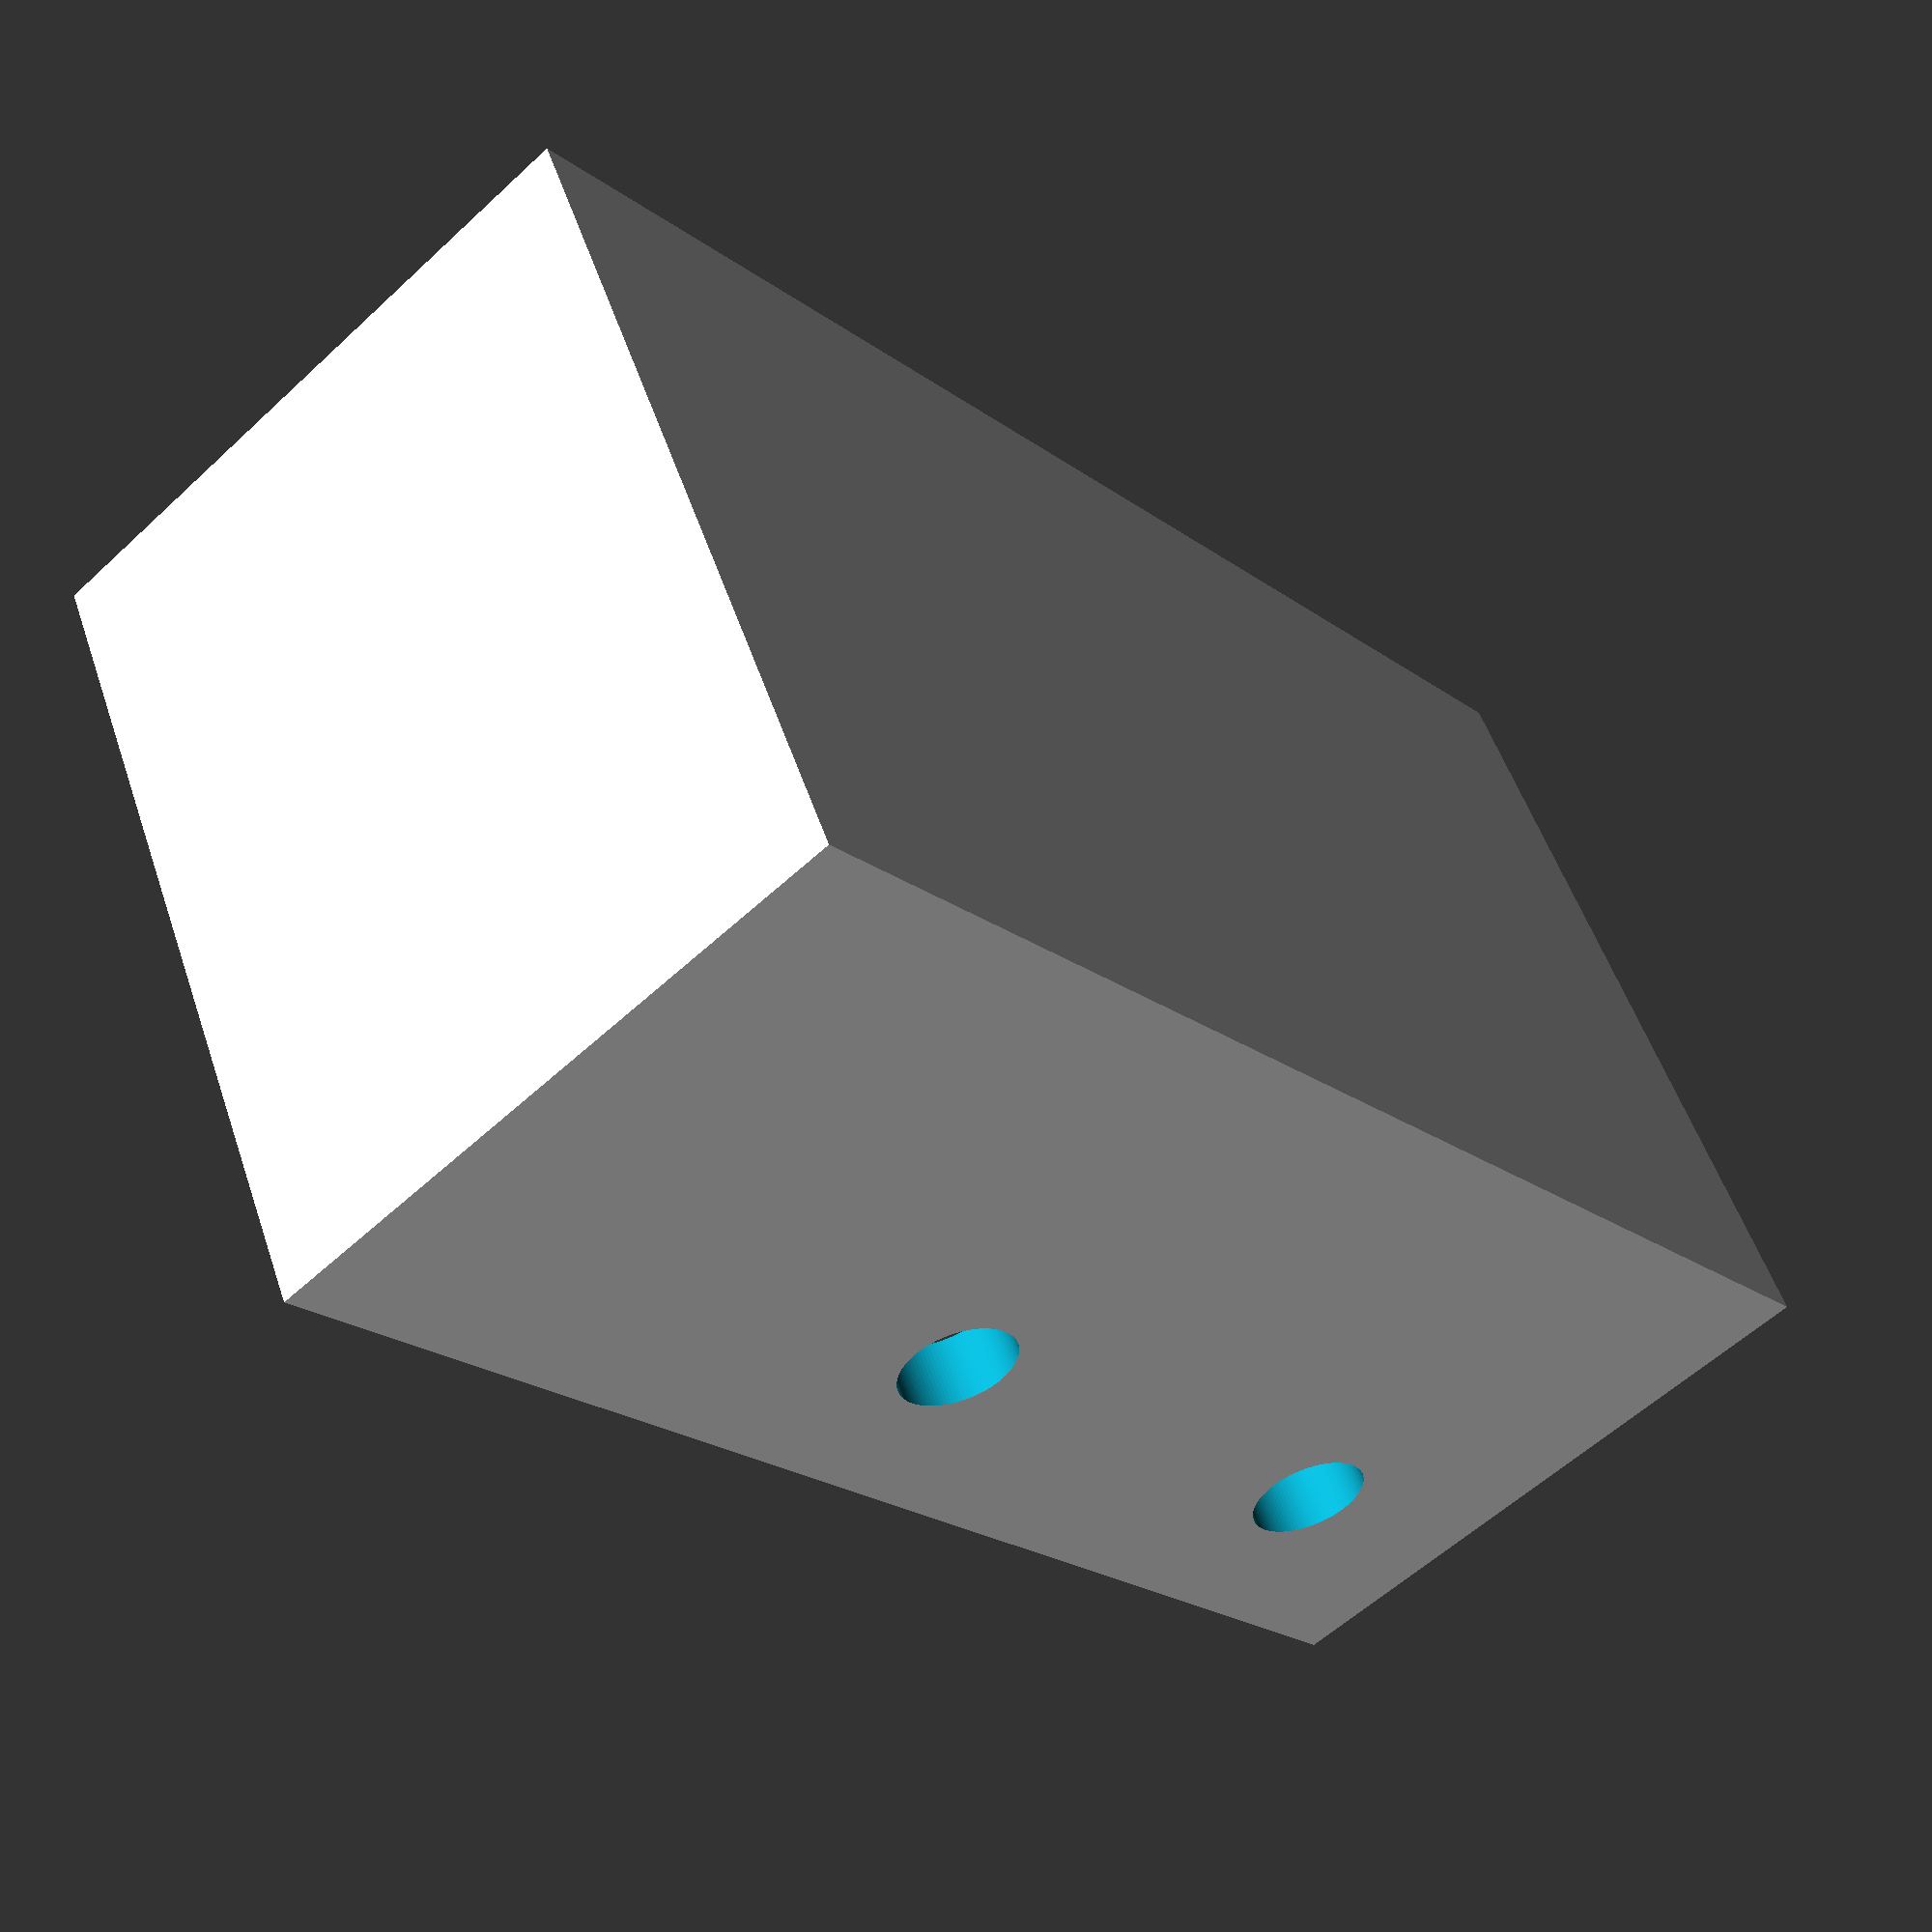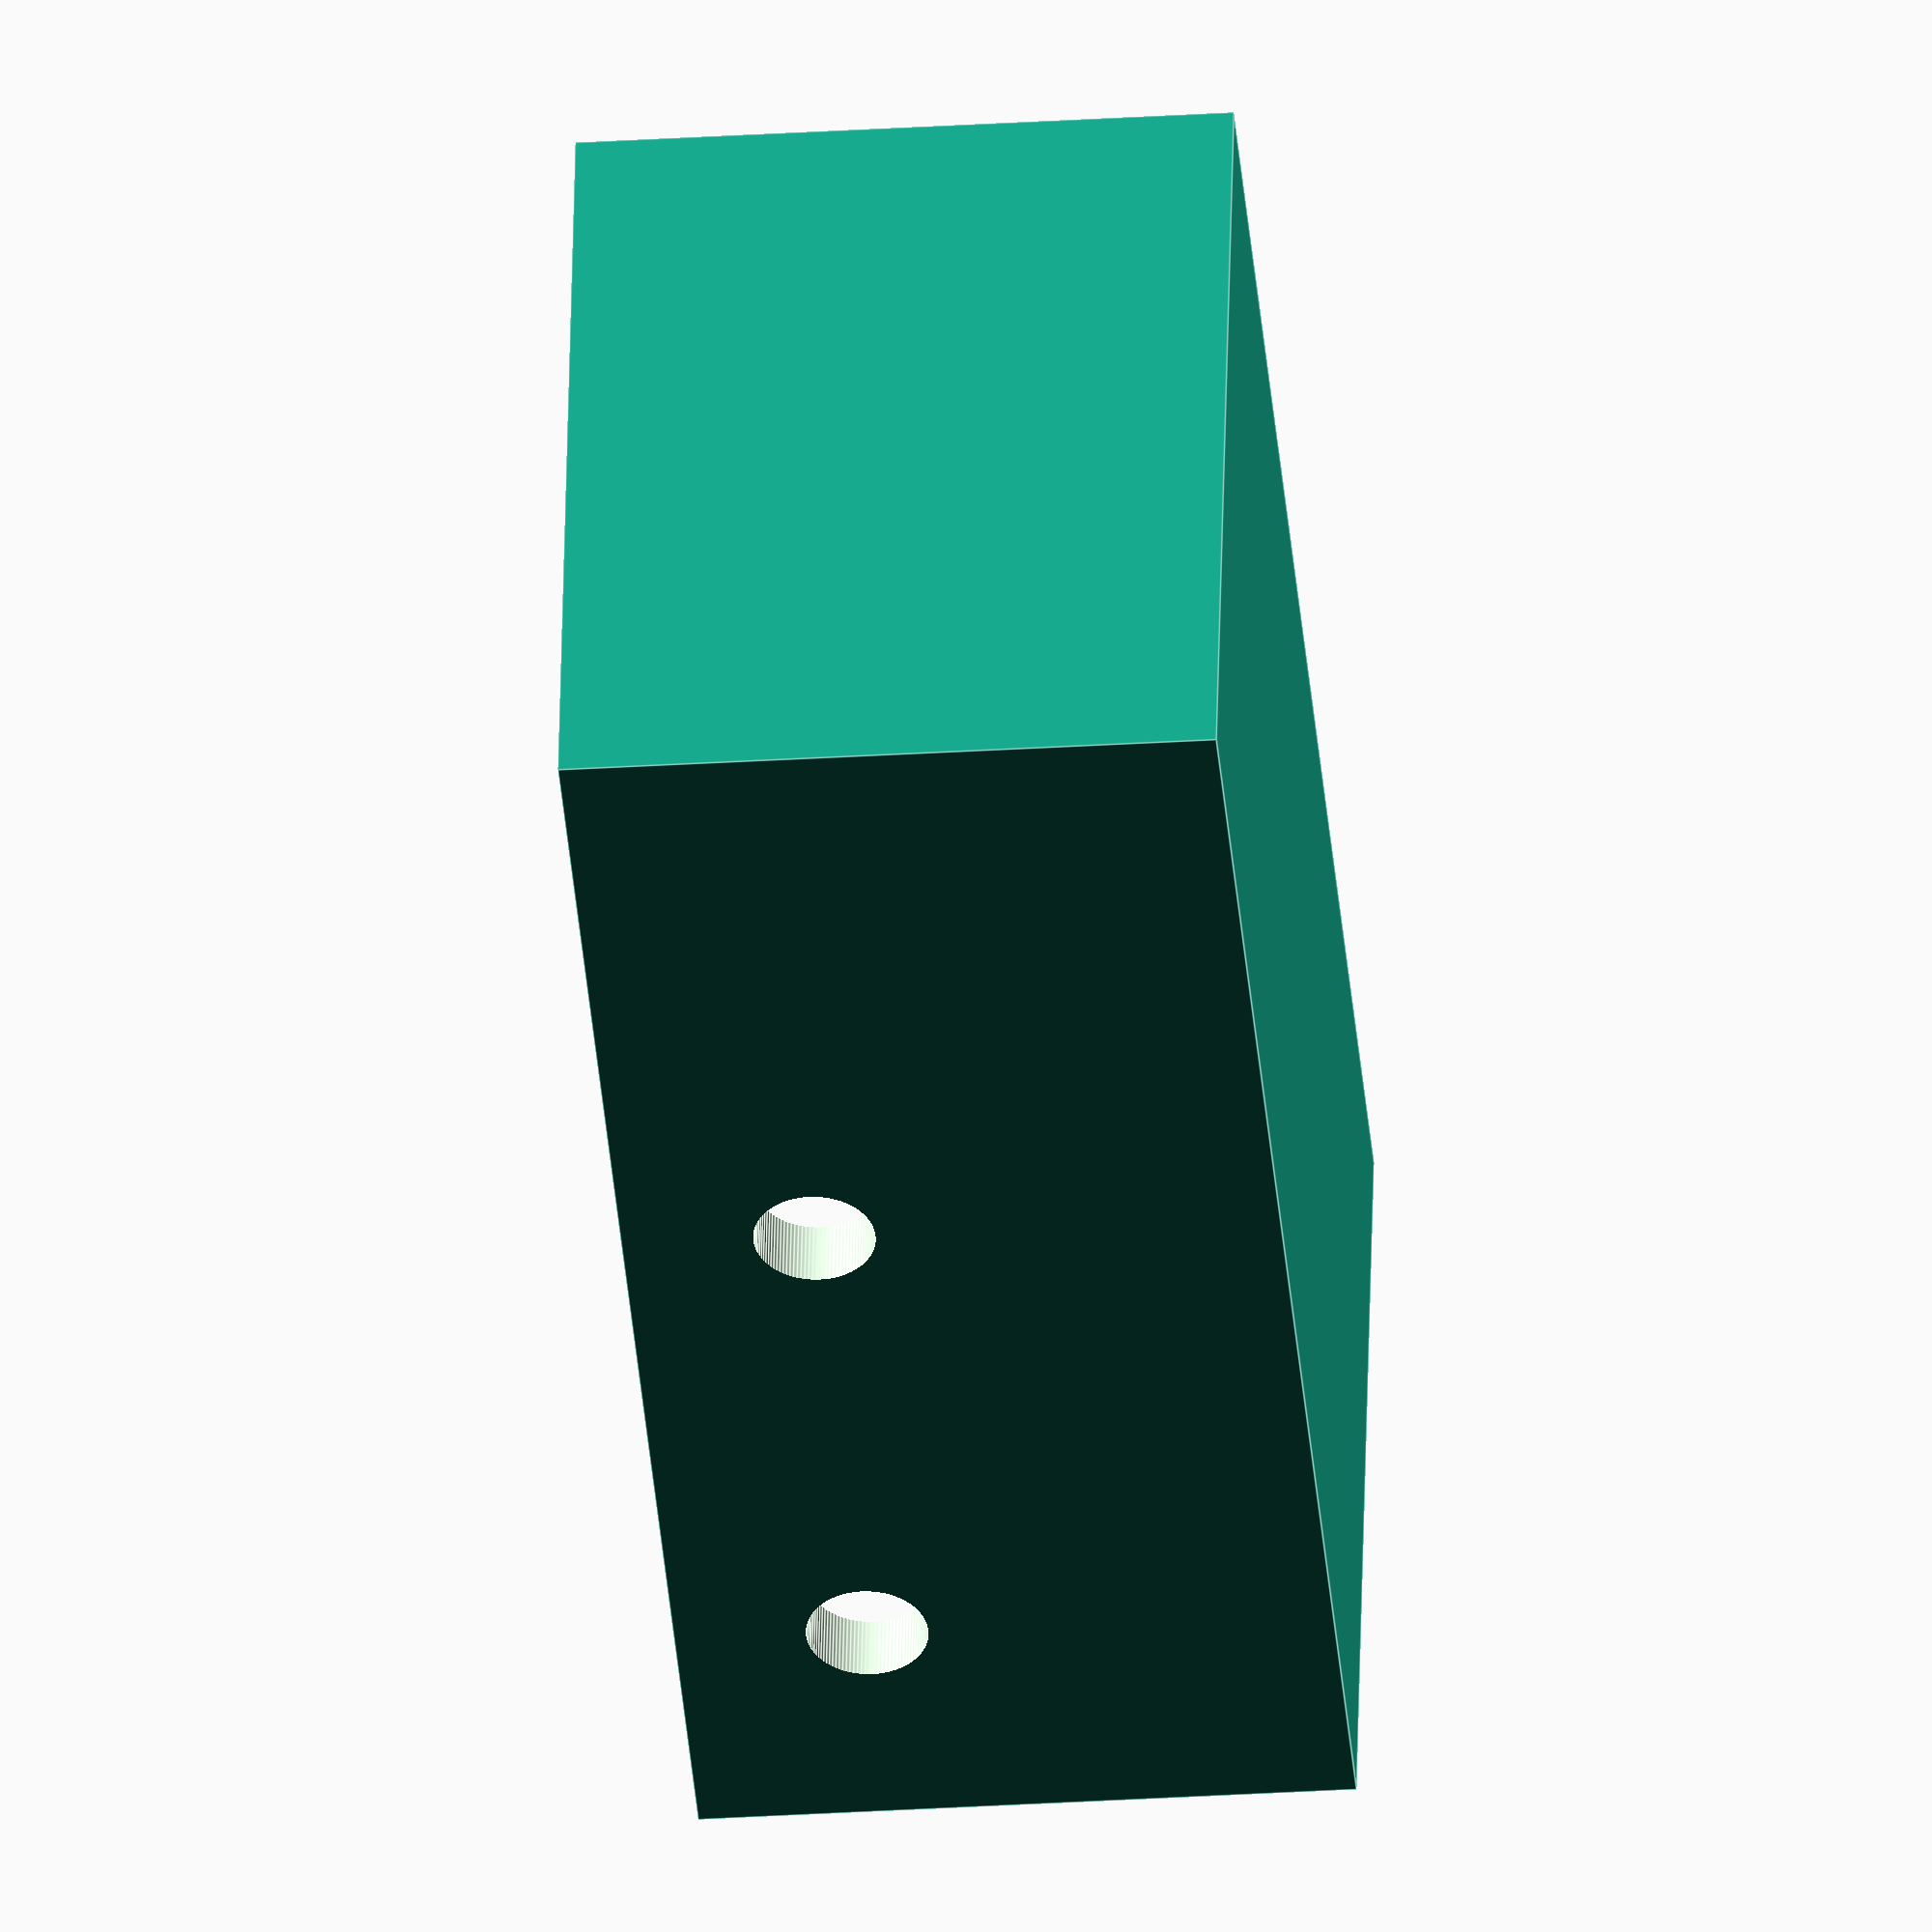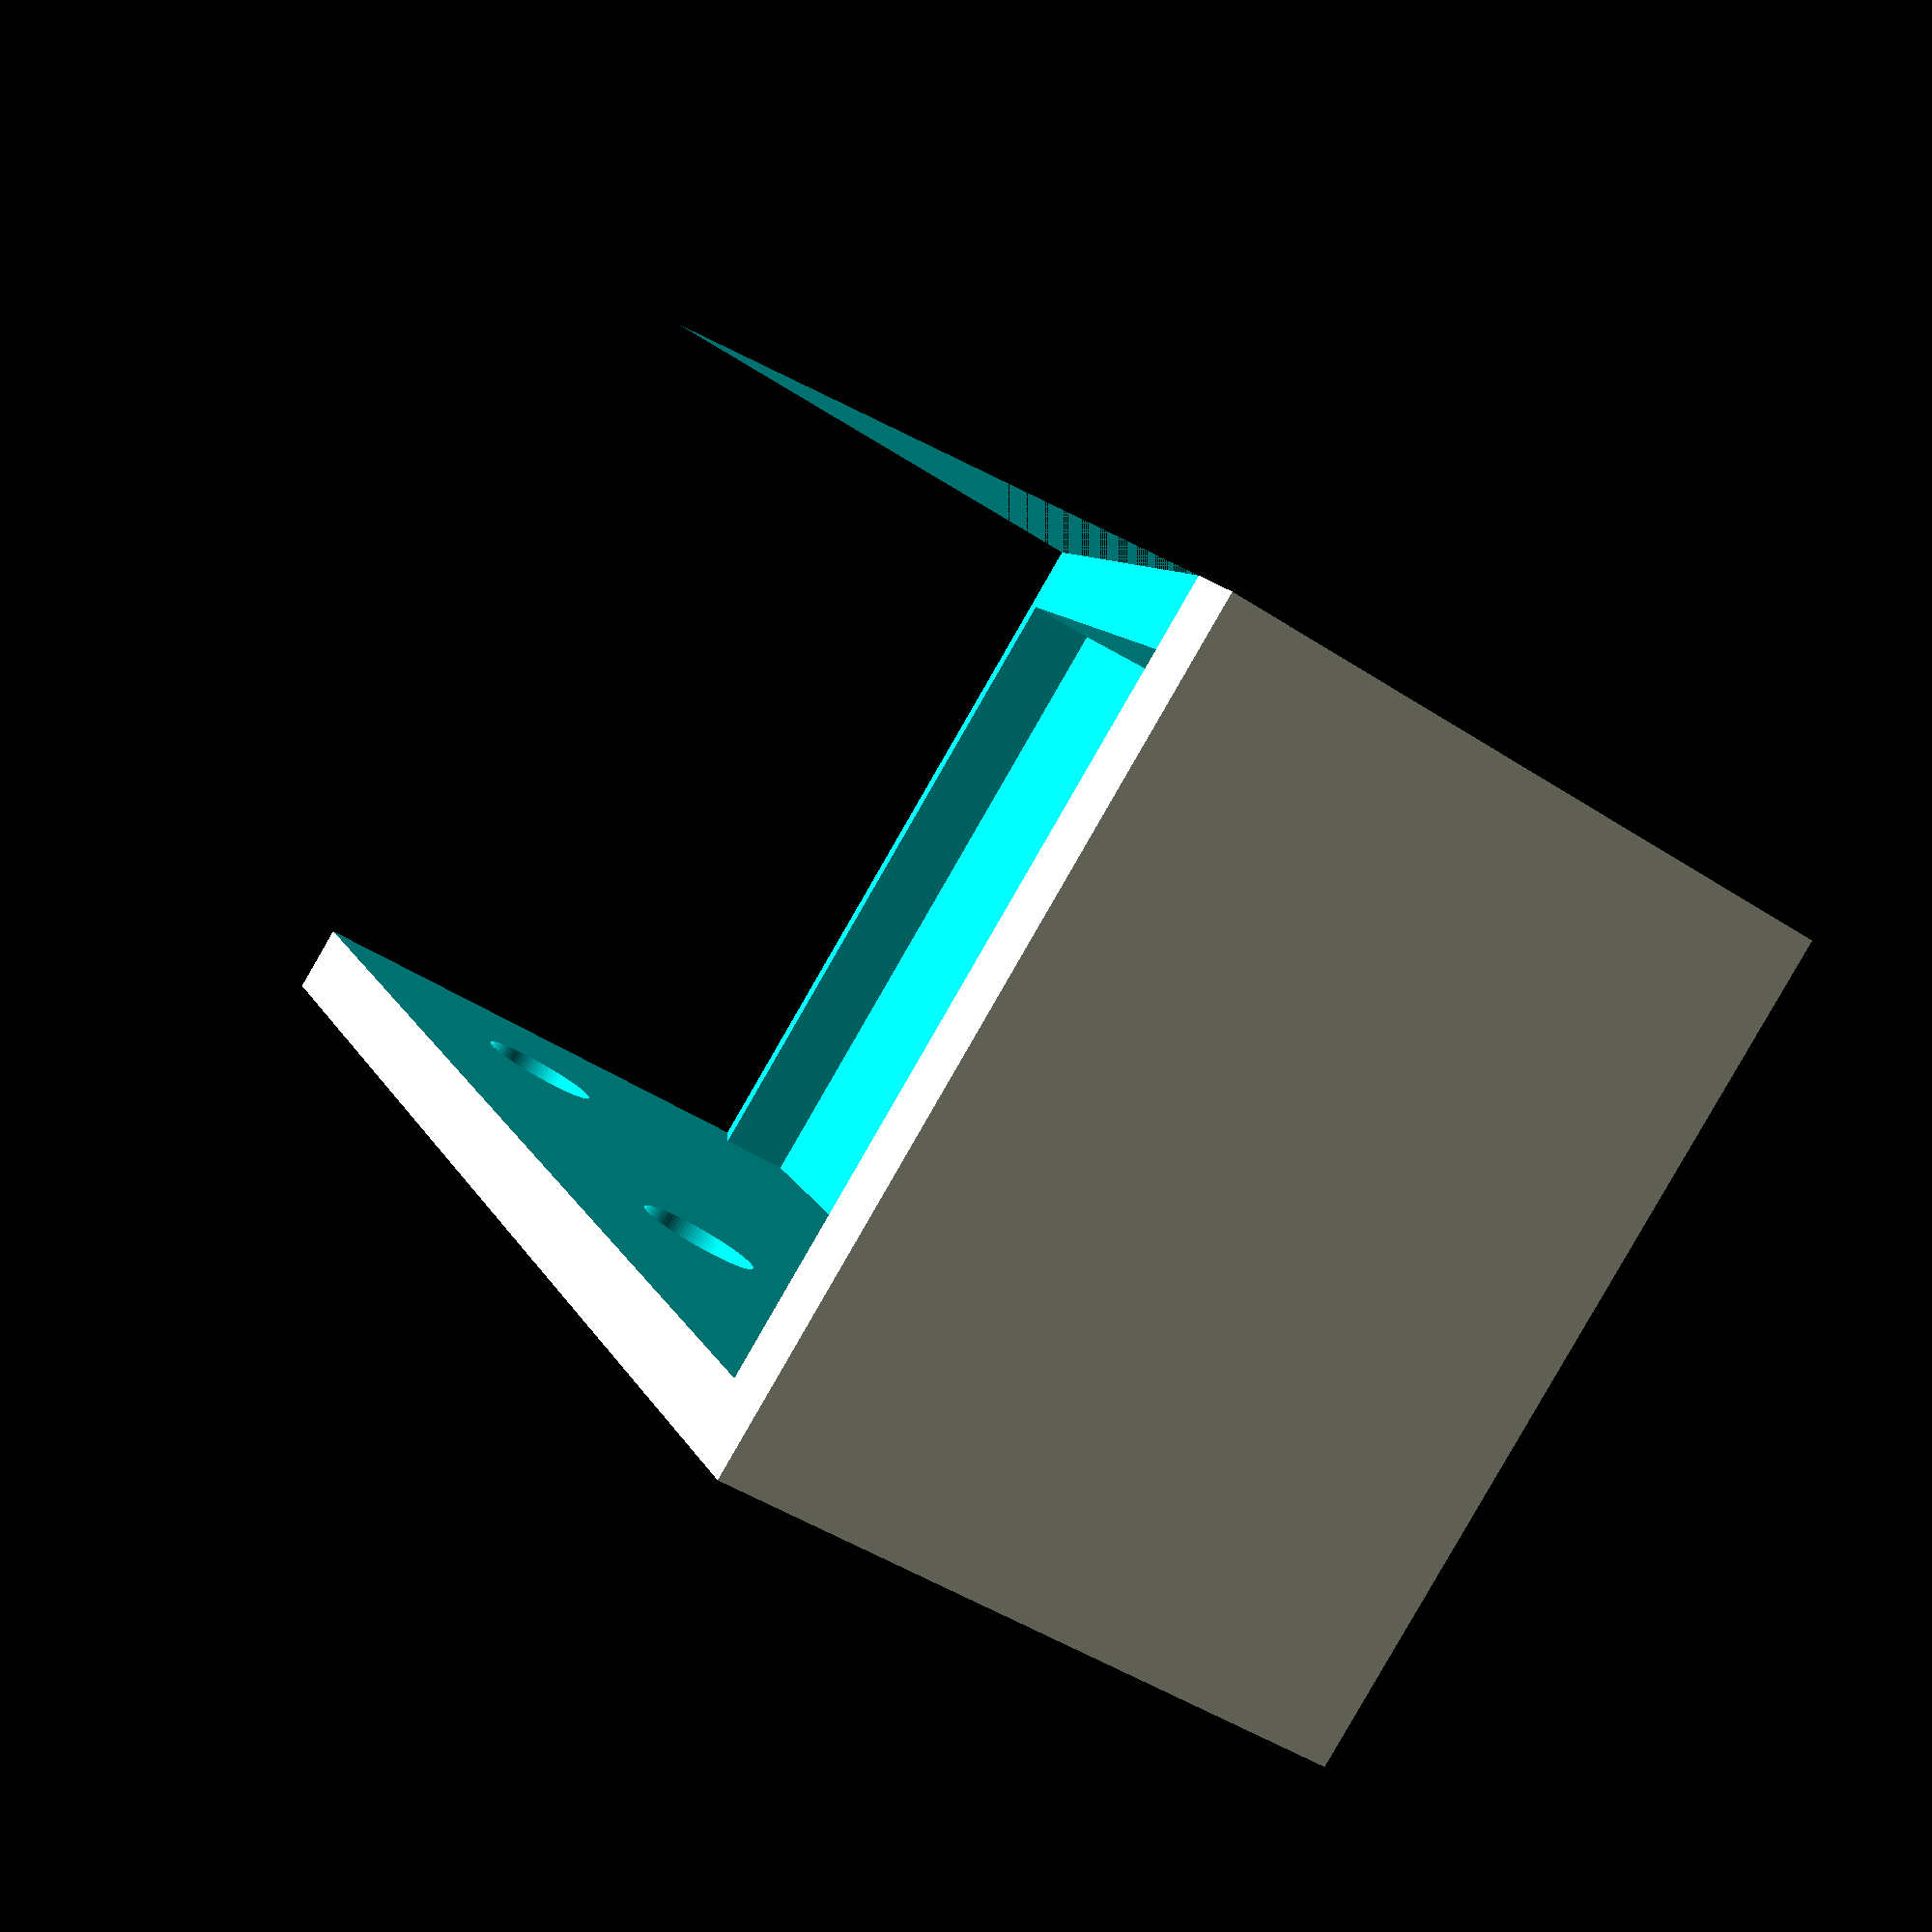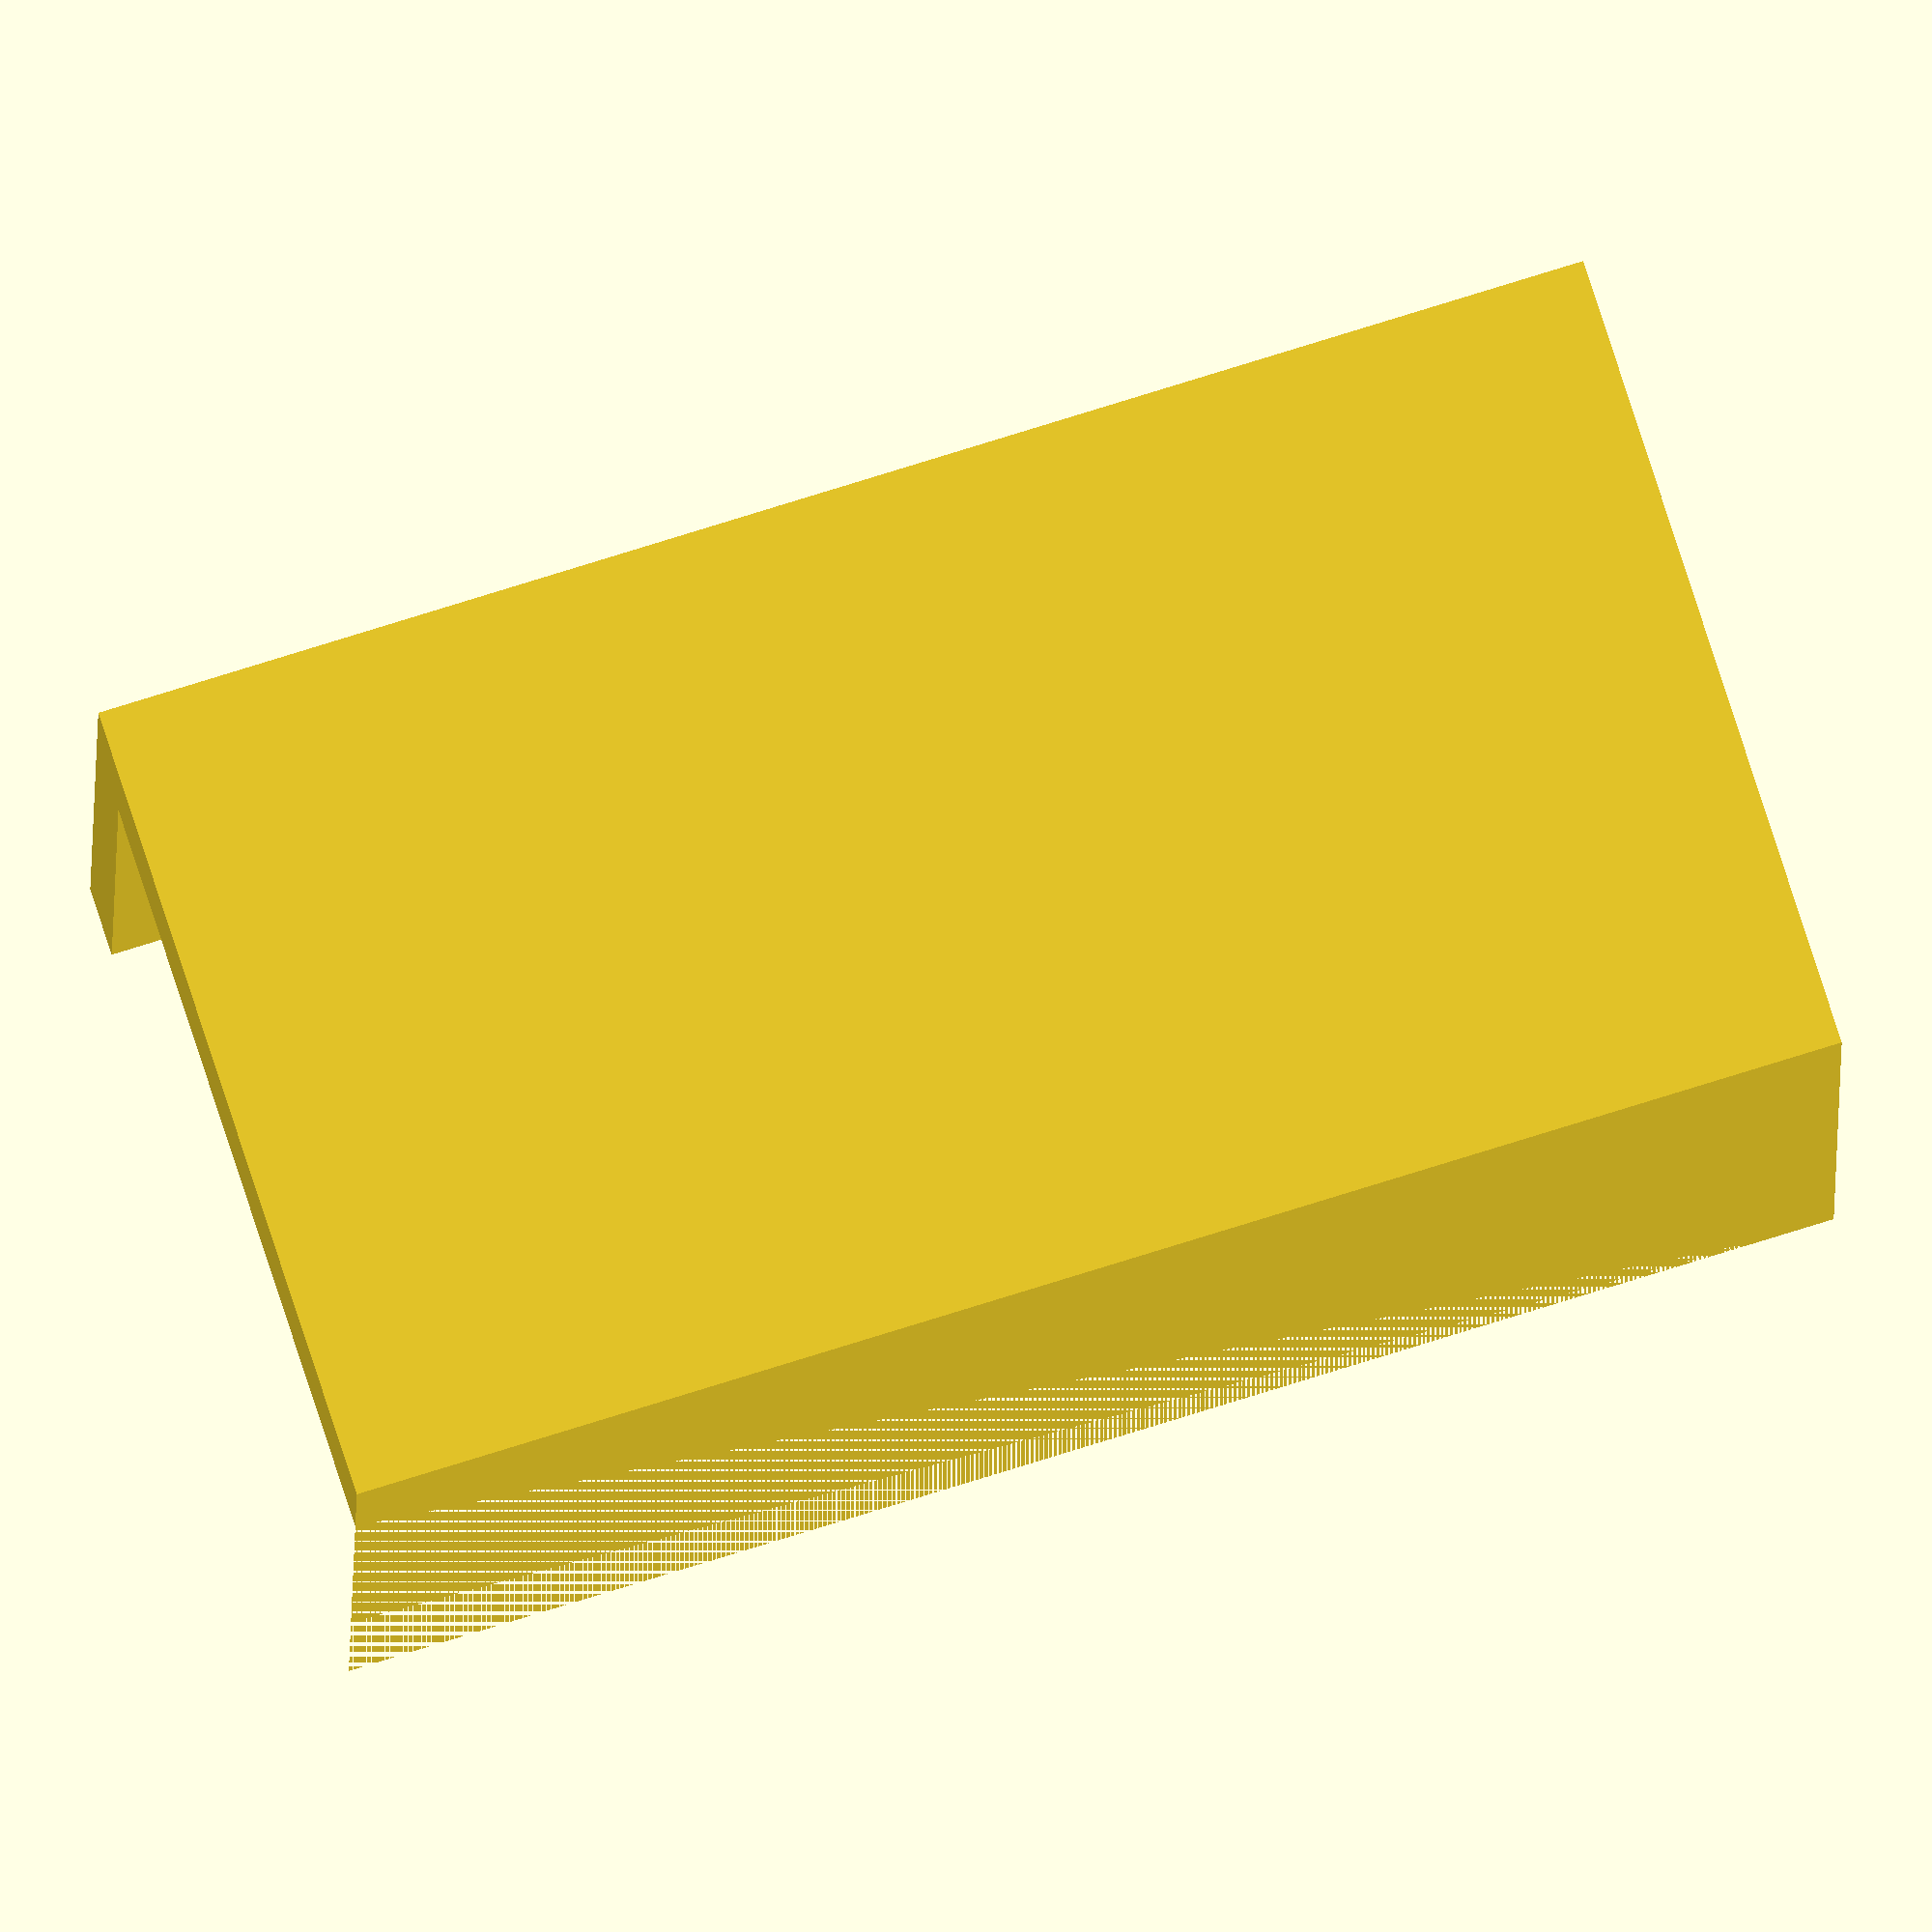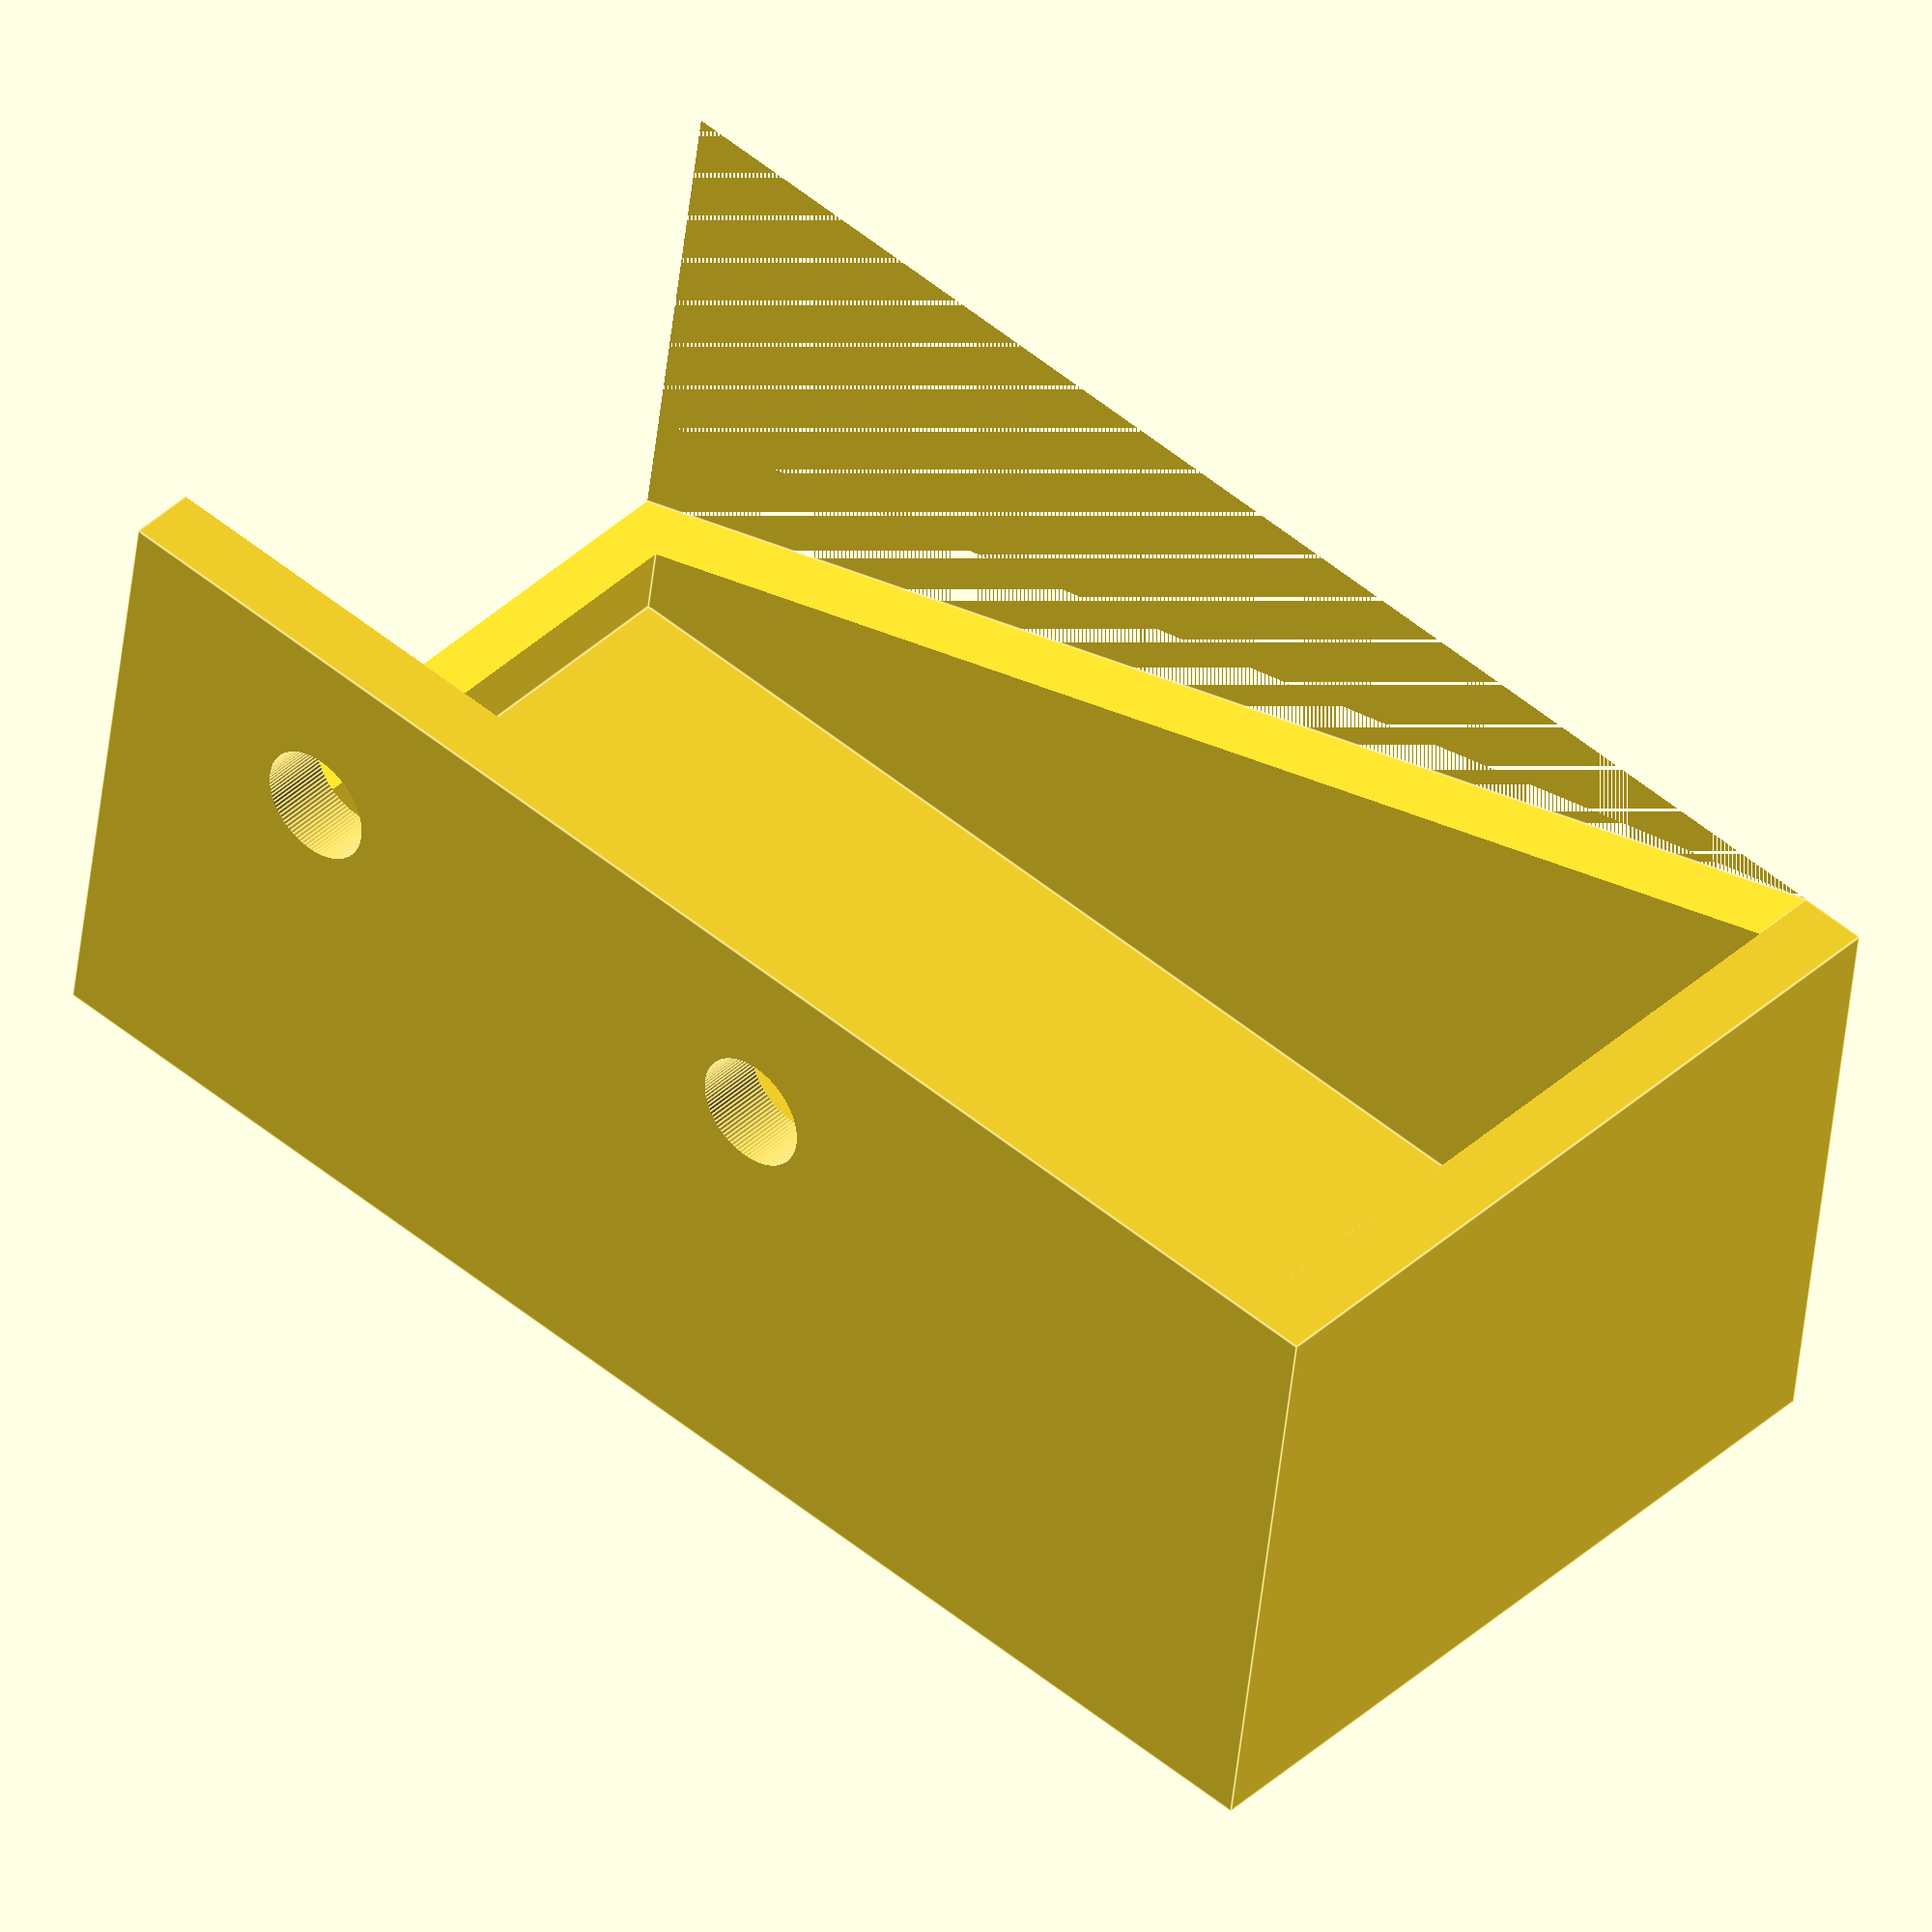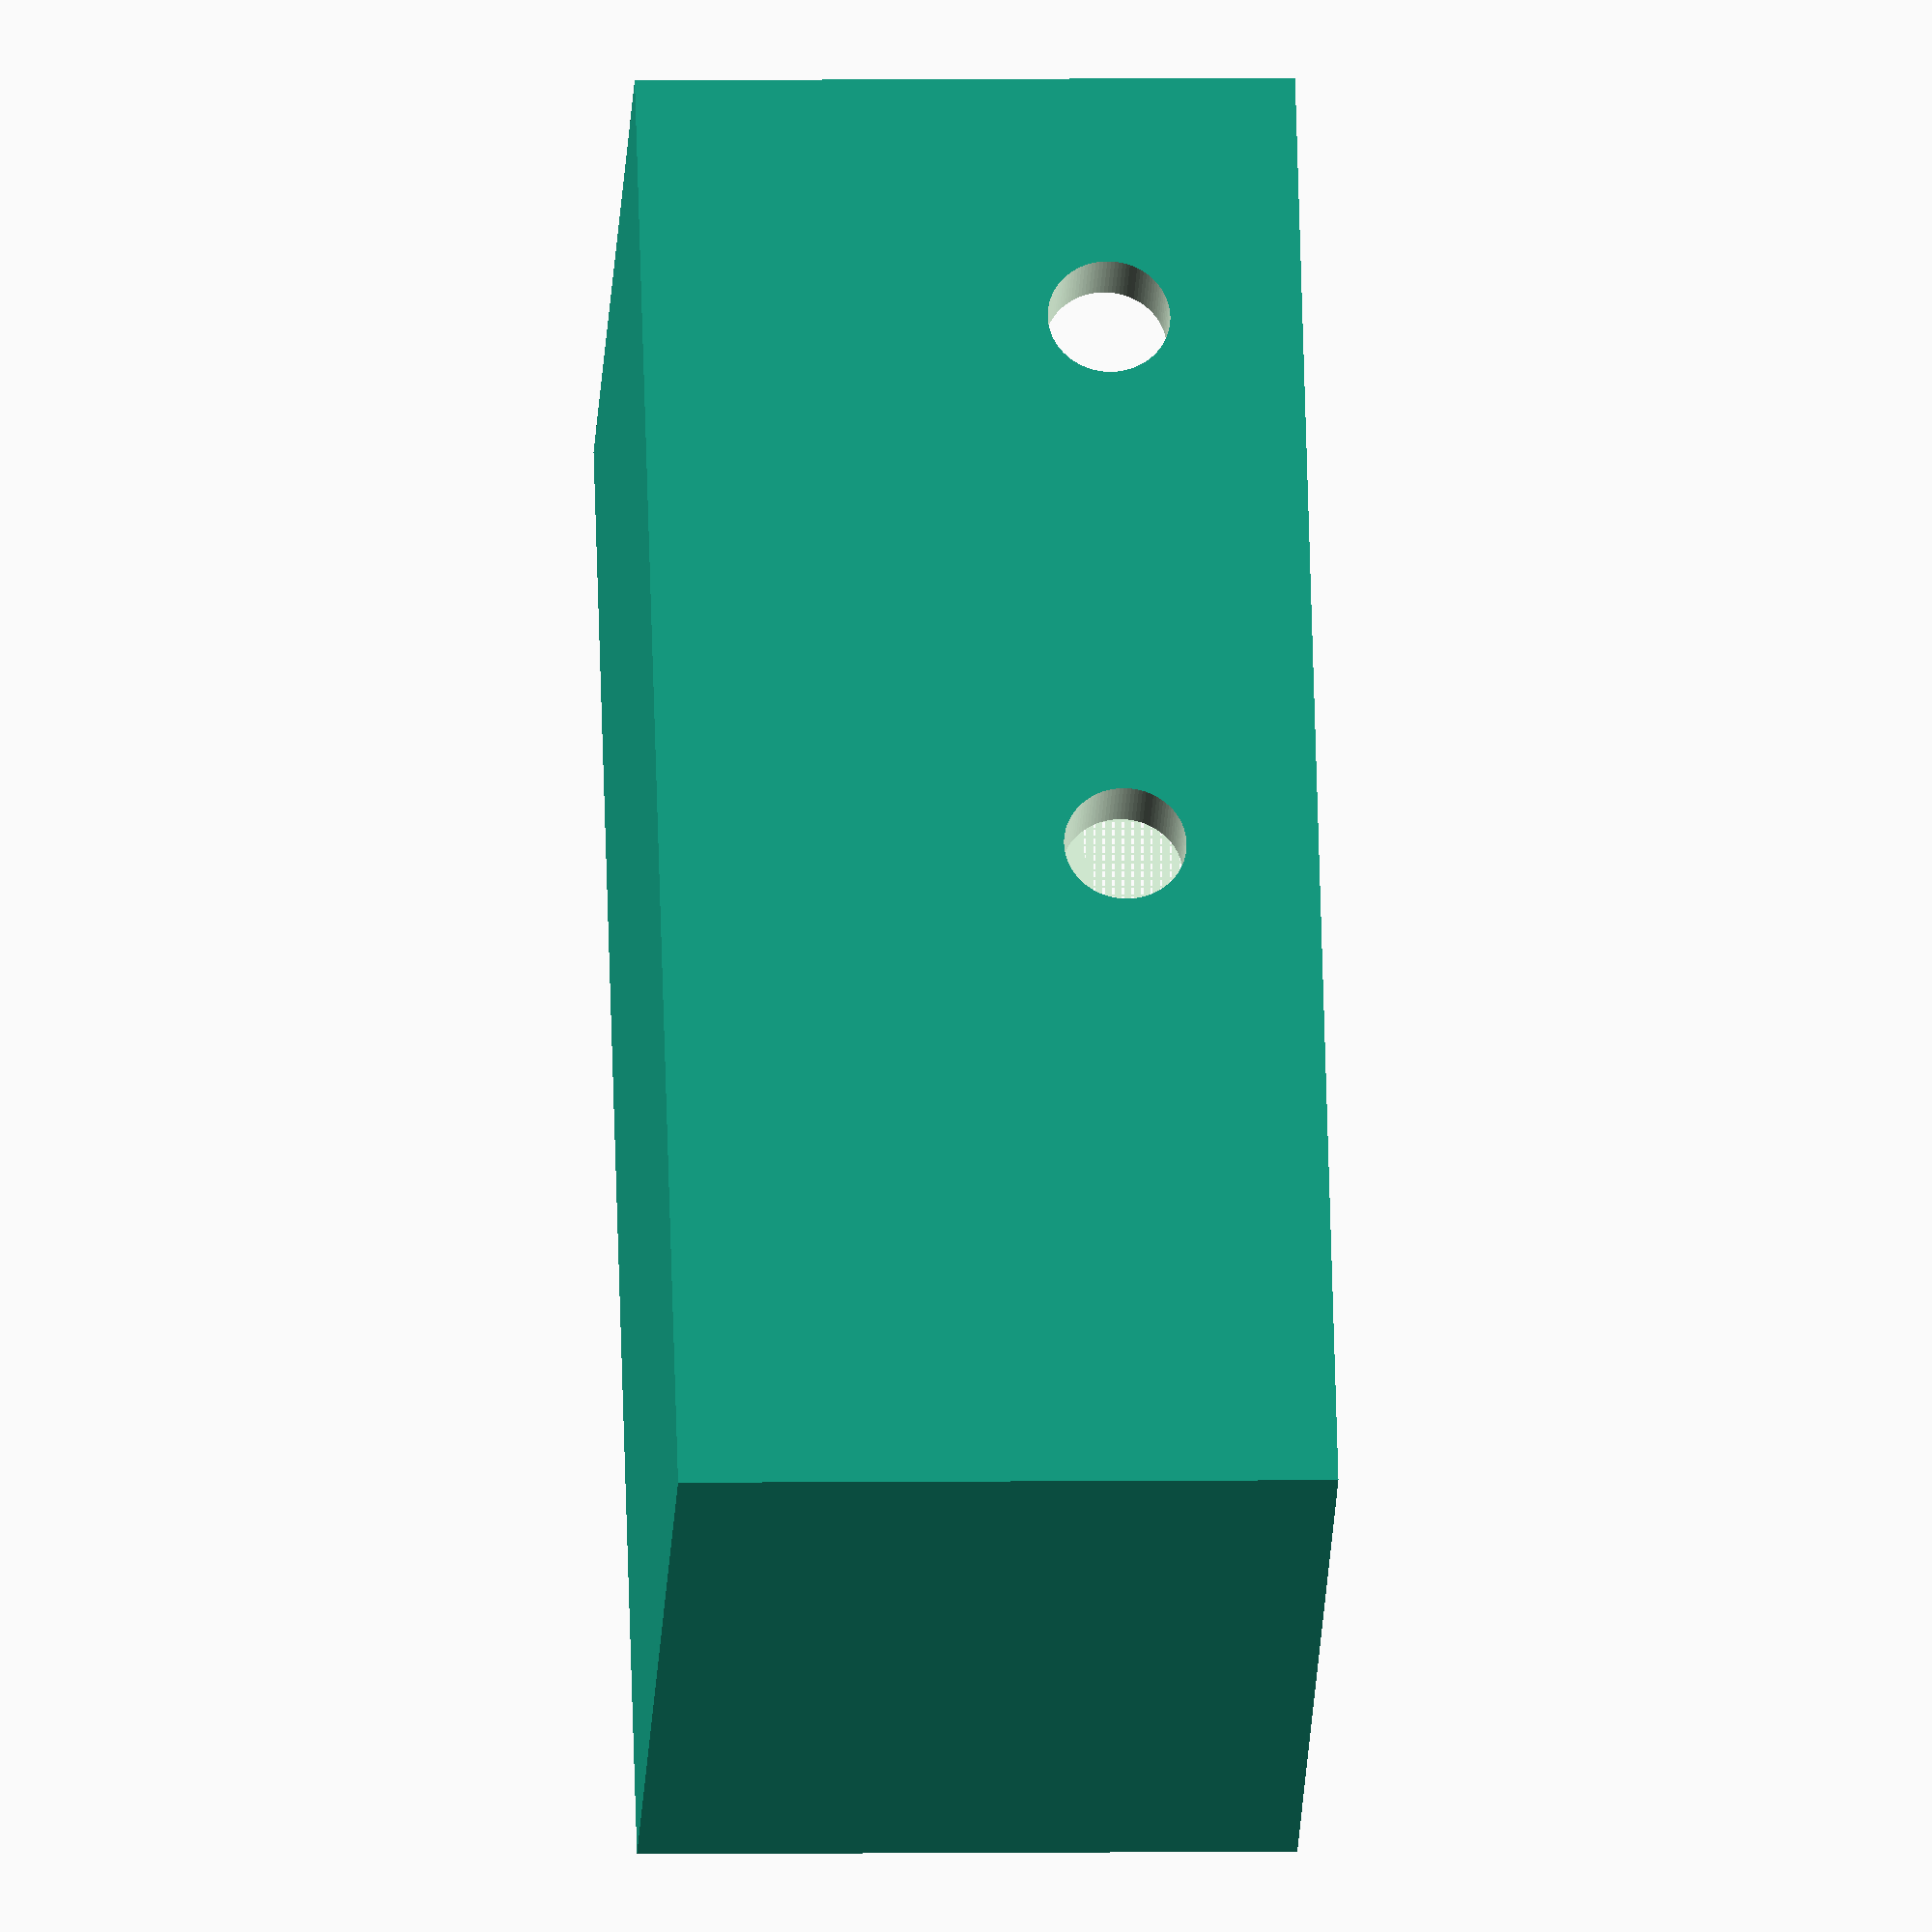
<openscad>
// increase resolution
$fn = 100;

// ---------------------------------------------------
// properties
// ---------------------------------------------------

width=60;				// inner width
height=25;				// inner height
depth=30;				// inner depth
strength=3;			// strength of the case
screw_diameter=2.6;	// screw diameter
angle=20;				// cut angle


// ---------------------------------------------------
// shapes
// ---------------------------------------------------

difference() {
	base();
	cut();
}

module base() {
	difference() {
		cube([width + 2*strength, depth + 2*strength, height+strength]);
		translate([strength, strength, strength]) cube([width, depth, height]);
	}
}

module cut() {
	union() {
		translate([strength, 0, height+strength]) {
			rotate(a=[0, angle, 0]) cube([2*width, depth + strength ,2*height]);
		}
		translate([width/2, 1.5*depth, height-2*screw_diameter]) { 
			rotate(a=[90, 0, 0]) cylinder(h=depth, r=screw_diameter);
		}
		translate([width-2*screw_diameter, 1.5*depth, height-2*screw_diameter]) { 
			rotate(a=[90, 0, 0]) cylinder(h=depth, r=screw_diameter);
		}
	}
}
</openscad>
<views>
elev=237.2 azim=27.1 roll=45.9 proj=p view=wireframe
elev=29.6 azim=167.1 roll=95.3 proj=o view=edges
elev=225.2 azim=55.4 roll=127.4 proj=p view=wireframe
elev=15.5 azim=17.7 roll=179.3 proj=o view=wireframe
elev=224.9 azim=41.7 roll=185.7 proj=o view=edges
elev=356.0 azim=299.9 roll=266.8 proj=o view=solid
</views>
